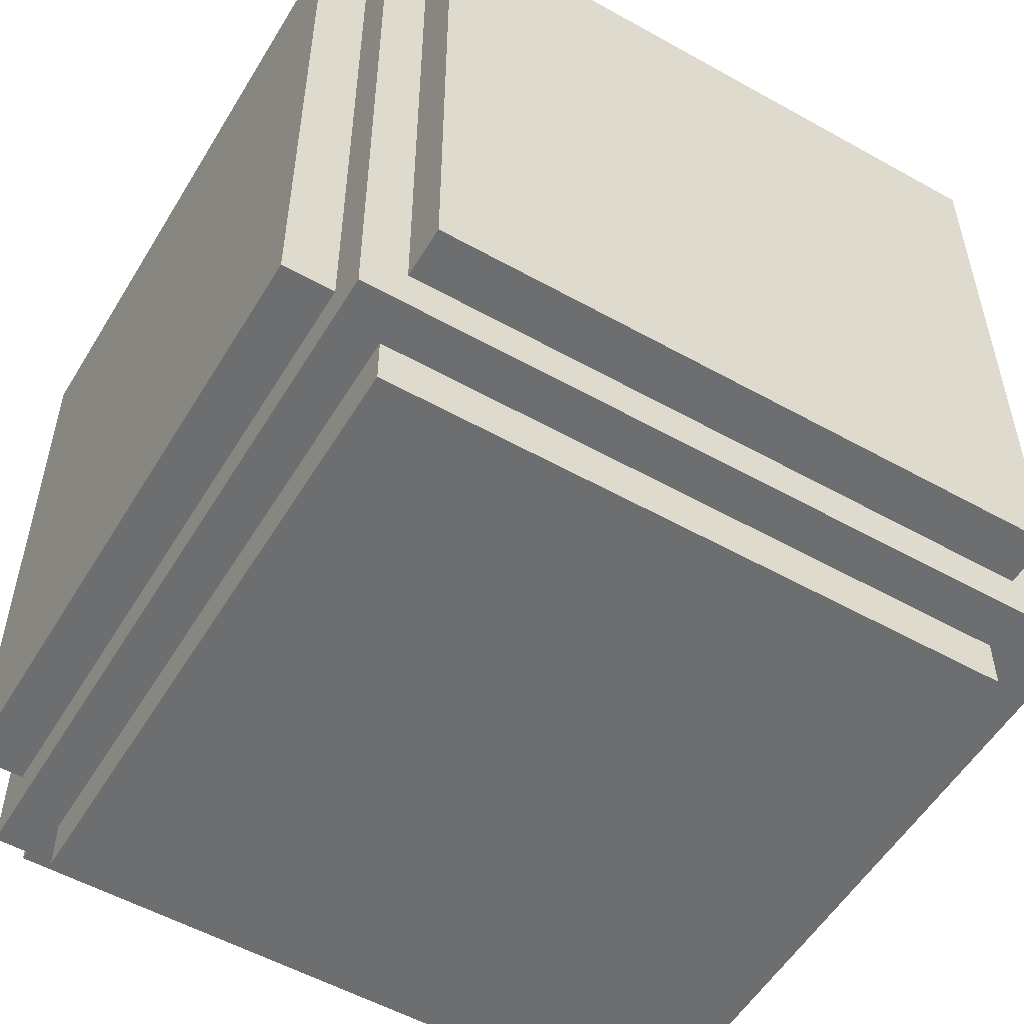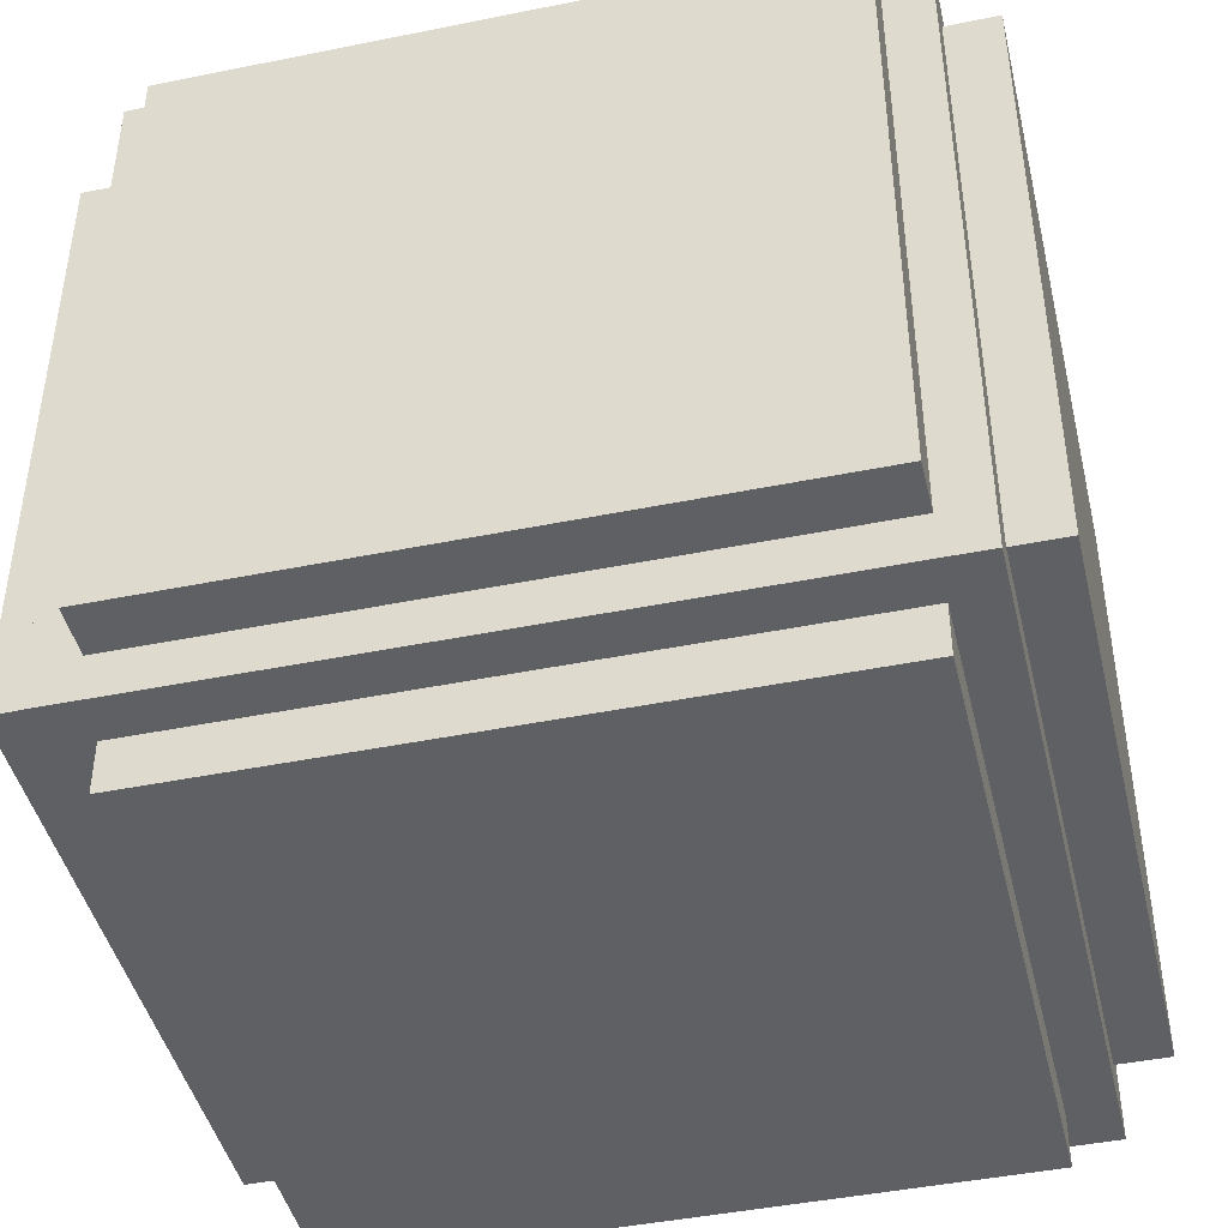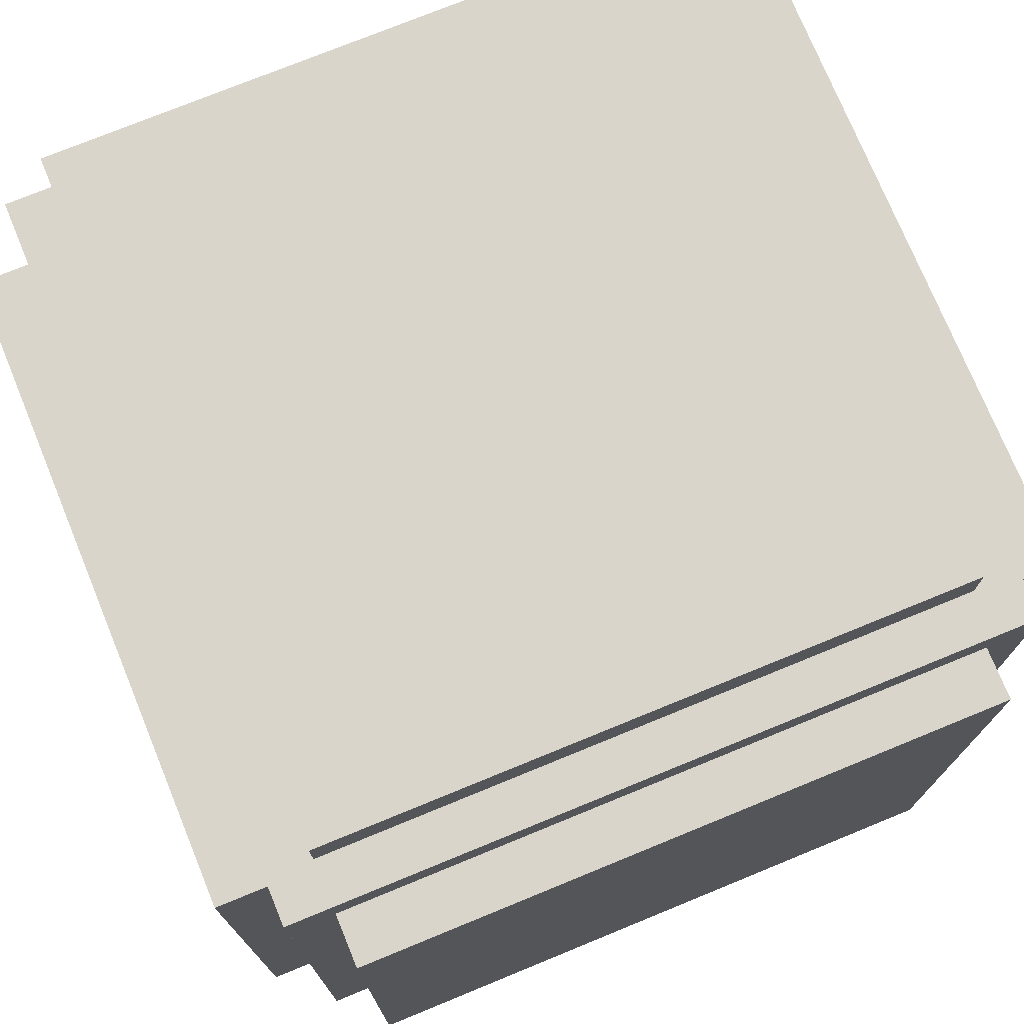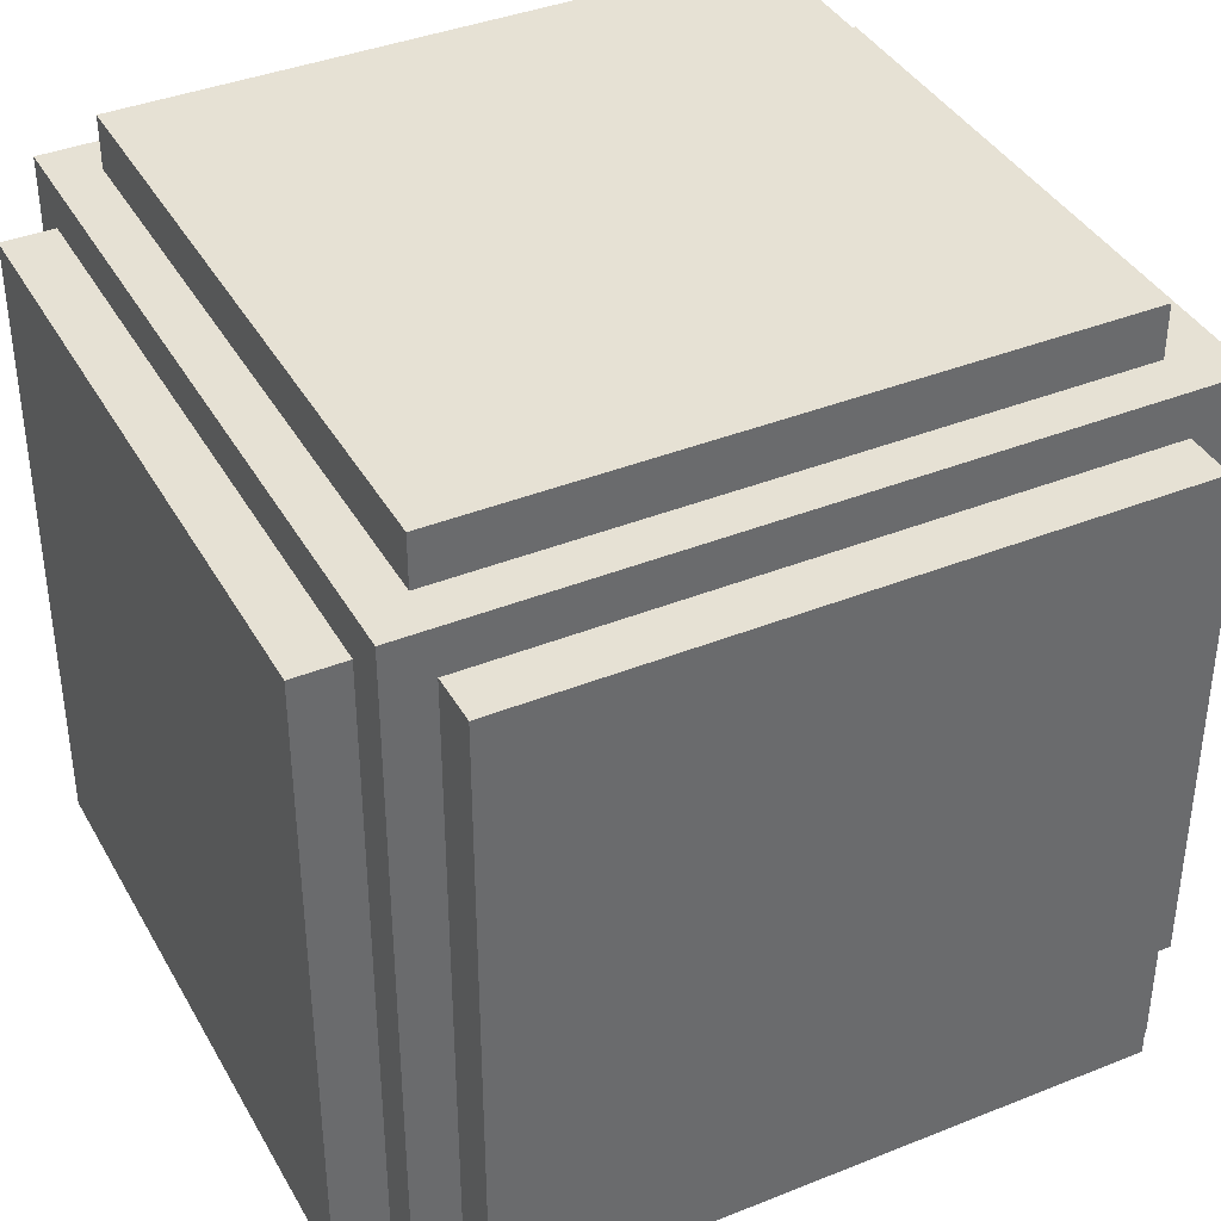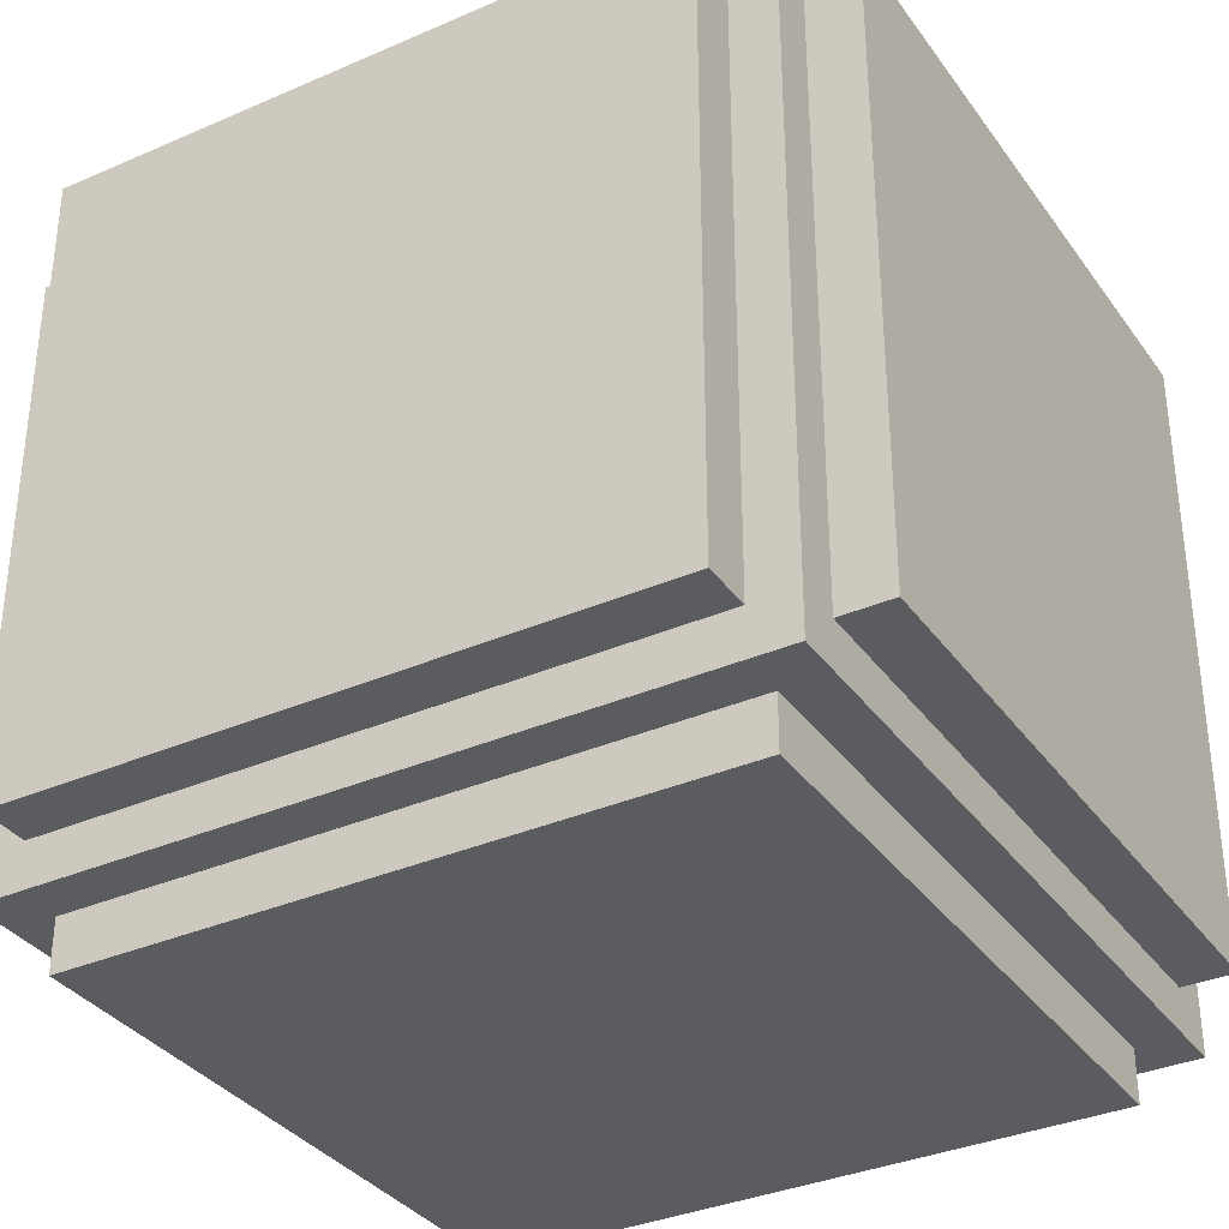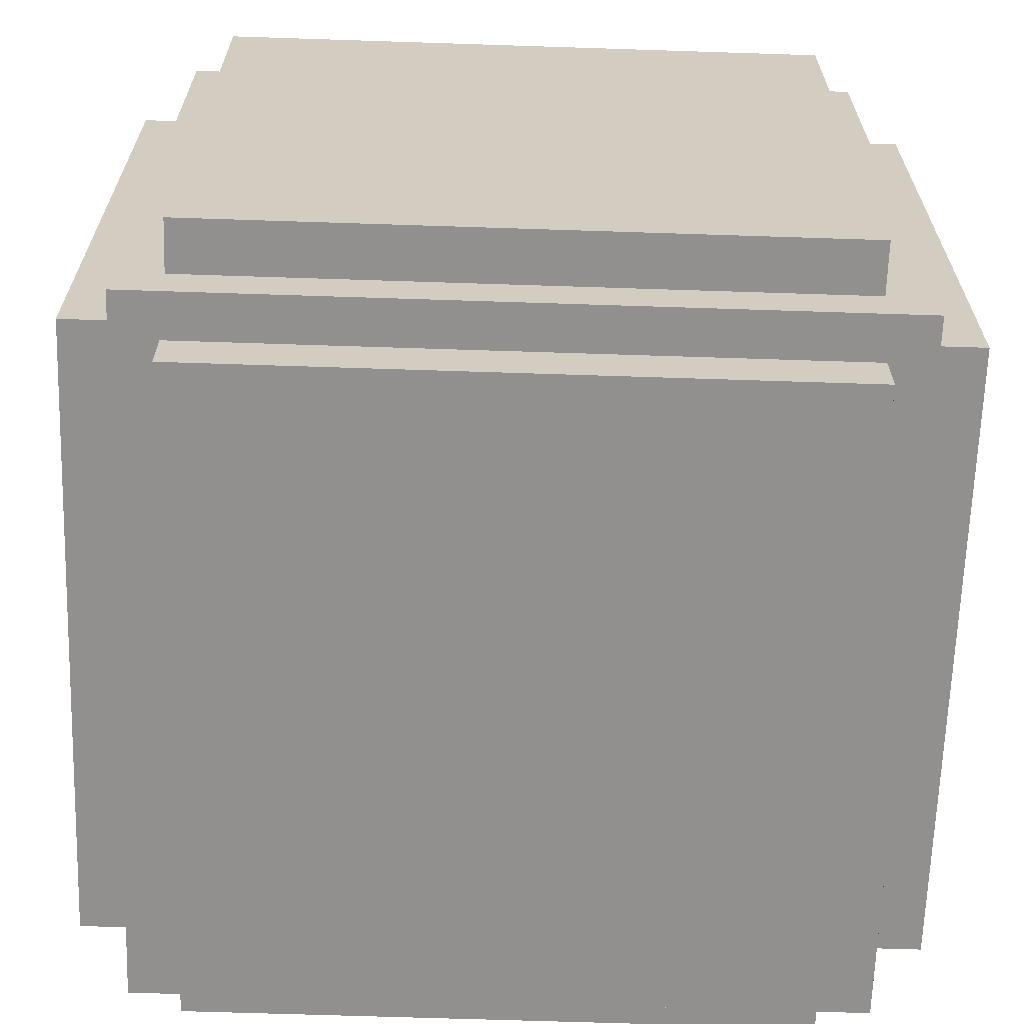
<metadata>
{"format":"obj","ext":"obj","renderer":"f3d","projection":"perspective","resolution":1024,"background":"white","views":[{"elev":-54.3,"azim":-120.7,"up":"+Y"},{"elev":-44.4,"azim":-166.7,"up":"+Y"},{"elev":74.6,"azim":-22.3,"up":"+Y"},{"elev":39.0,"azim":153.3,"up":"+Y"},{"elev":-34.5,"azim":-59.6,"up":"+Y"},{"elev":-65.7,"azim":88.1,"up":"+Z"}]}
</metadata>
<code>
o Cube
v 0.9375 0.0625 0.0625
v 0.9375 0.0625 0.9375
v 0.0625 0.0625 0.9375
v 0.0625 0.0625 0.0625
v 0.9375 0.9375 0.0625
v 0.9375 0.9375 0.9375
v 0.0625 0.9375 0.9375
v 0.0625 0.9375 0.0625
v 0.9375 0.8828 0.0625
v 0.9375 0.8828 0.9375
v 0.0625 0.8828 0.9375
v 0.0625 0.8828 0.0625
v 0.9375 0.1172 0.0625
v 0.9375 0.1172 0.9375
v 0.0625 0.1172 0.9375
v 0.0625 0.1172 0.0625
v 0.9375 0.0625 0.8828
v 0.0625 0.0625 0.8828
v 0.9375 0.9375 0.8828
v 0.0625 0.9375 0.8828
v 0.0625 0.8828 0.8828
v 0.9375 0.8828 0.8828
v 0.9375 0.1172 0.8828
v 0.0625 0.1172 0.8828
v 0.0625 0.0625 0.1172
v 0.0625 0.9375 0.1172
v 0.0625 0.8828 0.1172
v 0.0625 0.1172 0.1172
v 0.9375 0.0625 0.1172
v 0.9375 0.9375 0.1172
v 0.9375 0.8828 0.1172
v 0.9375 0.1172 0.1172
v 0.8828 0.0625 0.0625
v 0.8828 0.0625 0.9375
v 0.8828 0.9375 0.0625
v 0.8828 0.9375 0.9375
v 0.8828 0.8828 0.0625
v 0.8828 0.8828 0.9375
v 0.8828 0.1172 0.9375
v 0.8828 0.1172 0.0625
v 0.8828 0.9375 0.8828
v 0.8828 0.0625 0.8828
v 0.8828 0.0625 0.1172
v 0.8828 0.9375 0.1172
v 0.1172 0.0625 0.0625
v 0.1172 0.0625 0.9375
v 0.1172 0.9375 0.0625
v 0.1172 0.9375 0.9375
v 0.1172 0.8828 0.0625
v 0.1172 0.8828 0.9375
v 0.1172 0.1172 0.9375
v 0.1172 0.1172 0.0625
v 0.1172 0.0625 0.8828
v 0.1172 0.0625 0.1172
v 0.1172 0.9375 0.8828
v 0.1172 0.9375 0.1172
v 1 0.8828 0.1172
v 1 0.8828 0.8828
v 1 0.1172 0.1172
v 1 0.1172 0.8828
v 0.8828 0.8828 1
v 0.8828 0.1172 1
v 0.1172 0.8828 1
v 0.1172 0.1172 1
v 0.8828 0.1172 0
v 0.8828 0.8828 0
v 0.1172 0.8828 -0
v 0.1172 0.1172 -0
v 0.1172 1 0.8828
v 0.8828 1 0.8828
v 0.1172 1 0.1172
v 0.8828 1 0.1172
v 0.8828 0 0.8828
v 0.8828 0 0.1172
v 0.1172 0 0.8828
v 0.1172 0 0.1172
v 0 0.8828 0.8828
v 0 0.1172 0.8828
v 0 0.8828 0.1172
v 0 0.1172 0.1172
f 53 46 3 18
f 55 20 7 48
f 22 19 6 10
f 50 48 7 11
f 27 26 8 12
f 52 45 4 16
f 47 49 12 8
f 28 27 12 16
f 51 50 11 15
f 23 22 10 14
f 17 23 14 2
f 46 51 15 3
f 25 28 16 4
f 49 52 16 12
f 3 15 24 18
f 29 32 23 17
f 31 22 58 57
f 15 11 21 24
f 11 7 20 21
f 31 30 19 22
f 56 26 20 55
f 54 53 18 25
f 45 54 25 4
f 47 8 26 56
f 9 5 30 31
f 13 9 31 32
f 1 13 32 29
f 18 24 28 25
f 24 21 77 78
f 21 20 26 27
f 5 35 44 30
f 1 29 43 33
f 29 17 42 43
f 30 44 41 19
f 9 13 40 37
f 2 14 39 34
f 14 10 38 39
f 5 9 37 35
f 13 1 33 40
f 10 6 36 38
f 19 41 36 6
f 17 2 34 42
f 35 47 56 44
f 33 43 54 45
f 53 54 76 75
f 55 41 70 69
f 37 40 65 66
f 34 39 51 46
f 51 39 62 64
f 35 37 49 47
f 40 33 45 52
f 38 36 48 50
f 41 55 48 36
f 42 34 46 53
f 59 57 58 60
f 32 31 57 59
f 22 23 60 58
f 23 32 59 60
f 62 61 63 64
f 50 51 64 63
f 39 38 61 62
f 38 50 63 61
f 66 65 68 67
f 49 37 66 67
f 40 52 68 65
f 52 49 67 68
f 72 71 69 70
f 56 55 69 71
f 41 44 72 70
f 44 56 71 72
f 74 73 75 76
f 43 42 73 74
f 42 53 75 73
f 54 43 74 76
f 78 77 79 80
f 21 27 79 77
f 28 24 78 80
f 27 28 80 79

</code>
